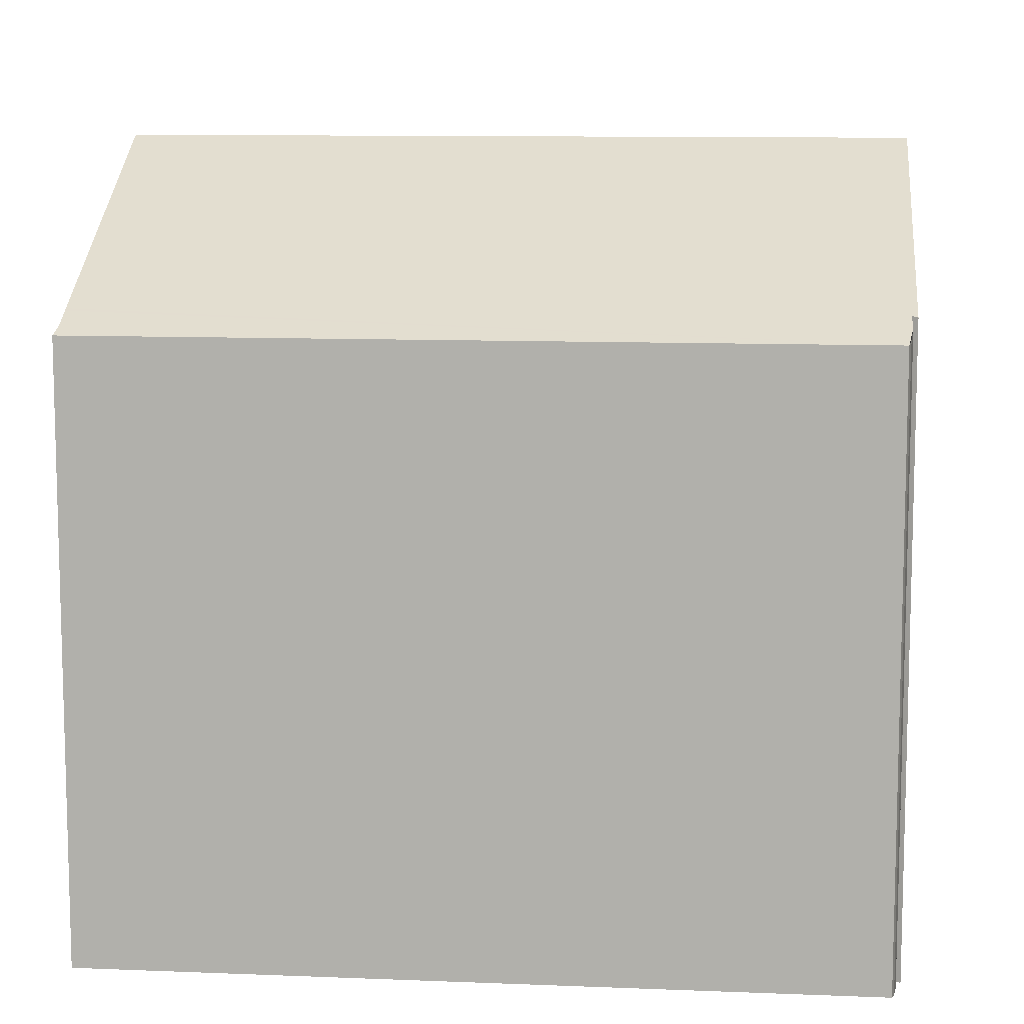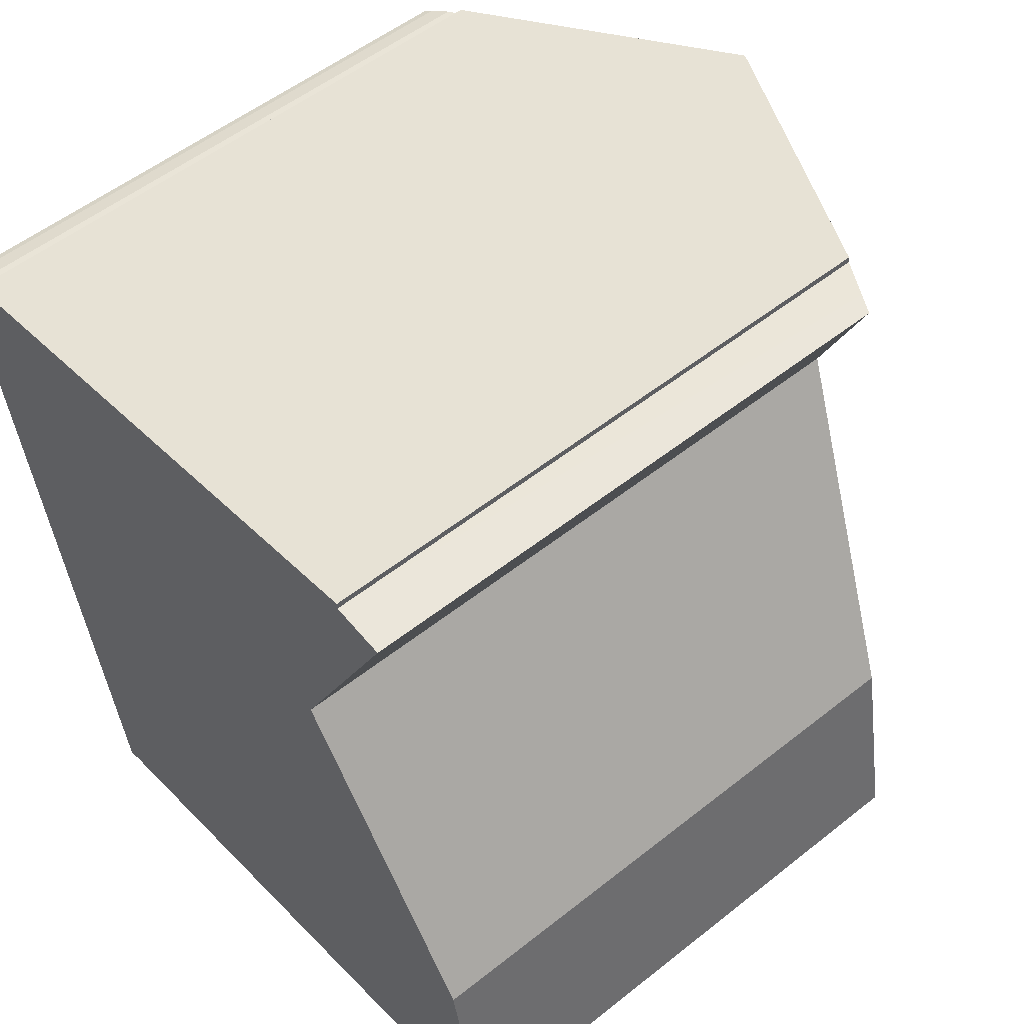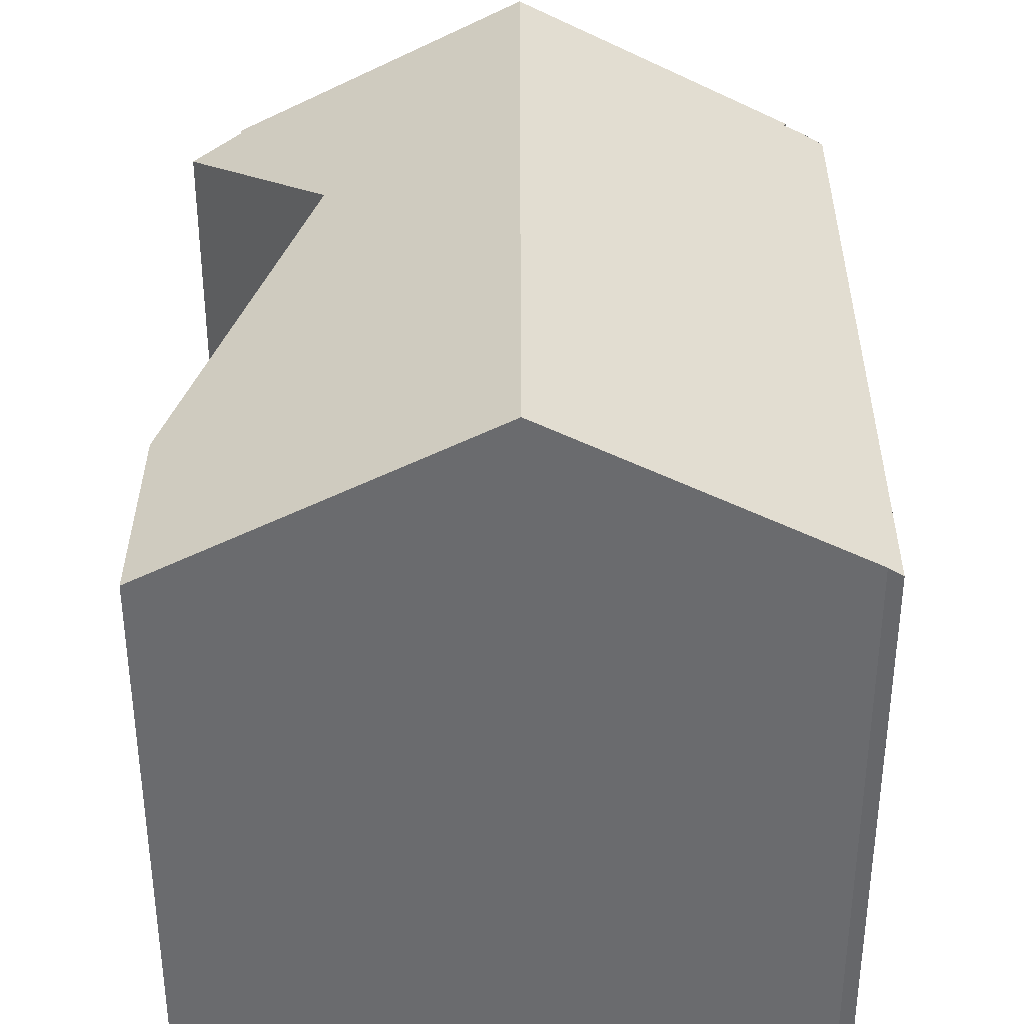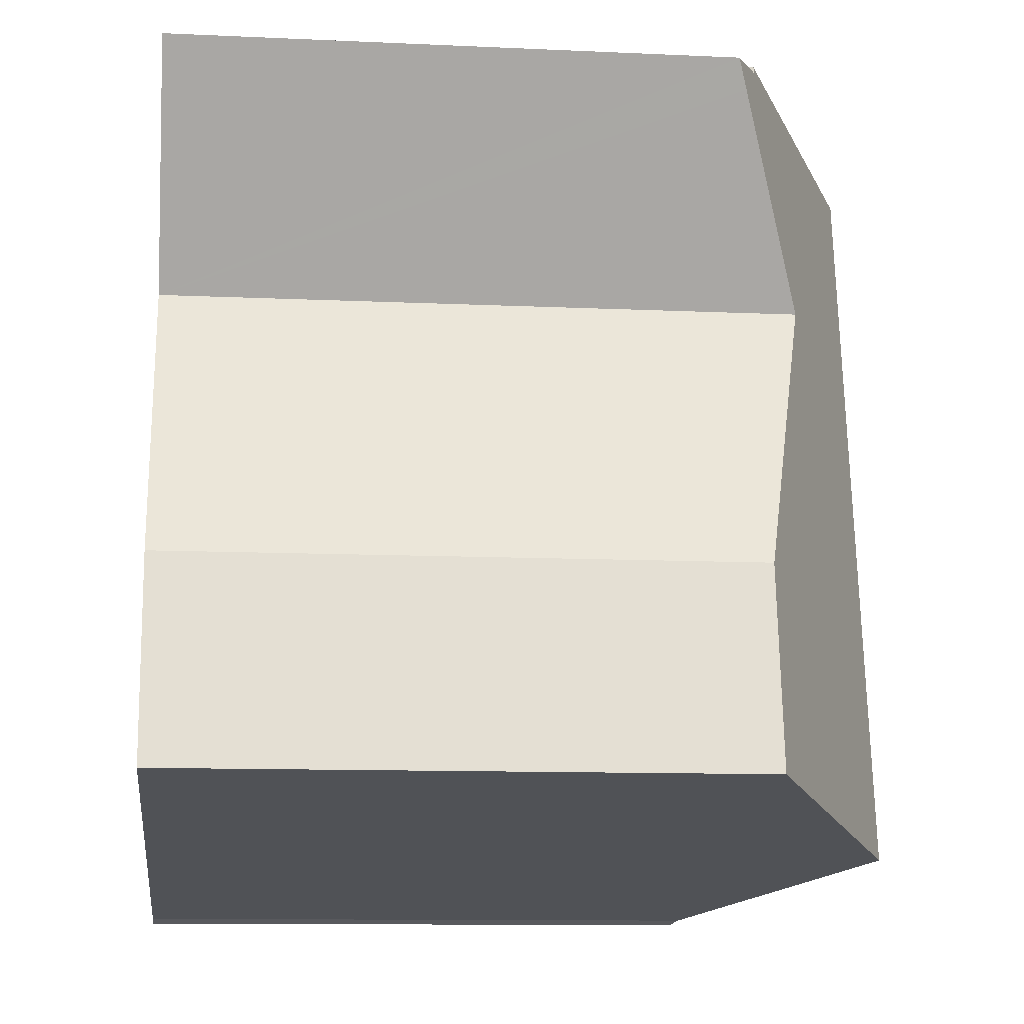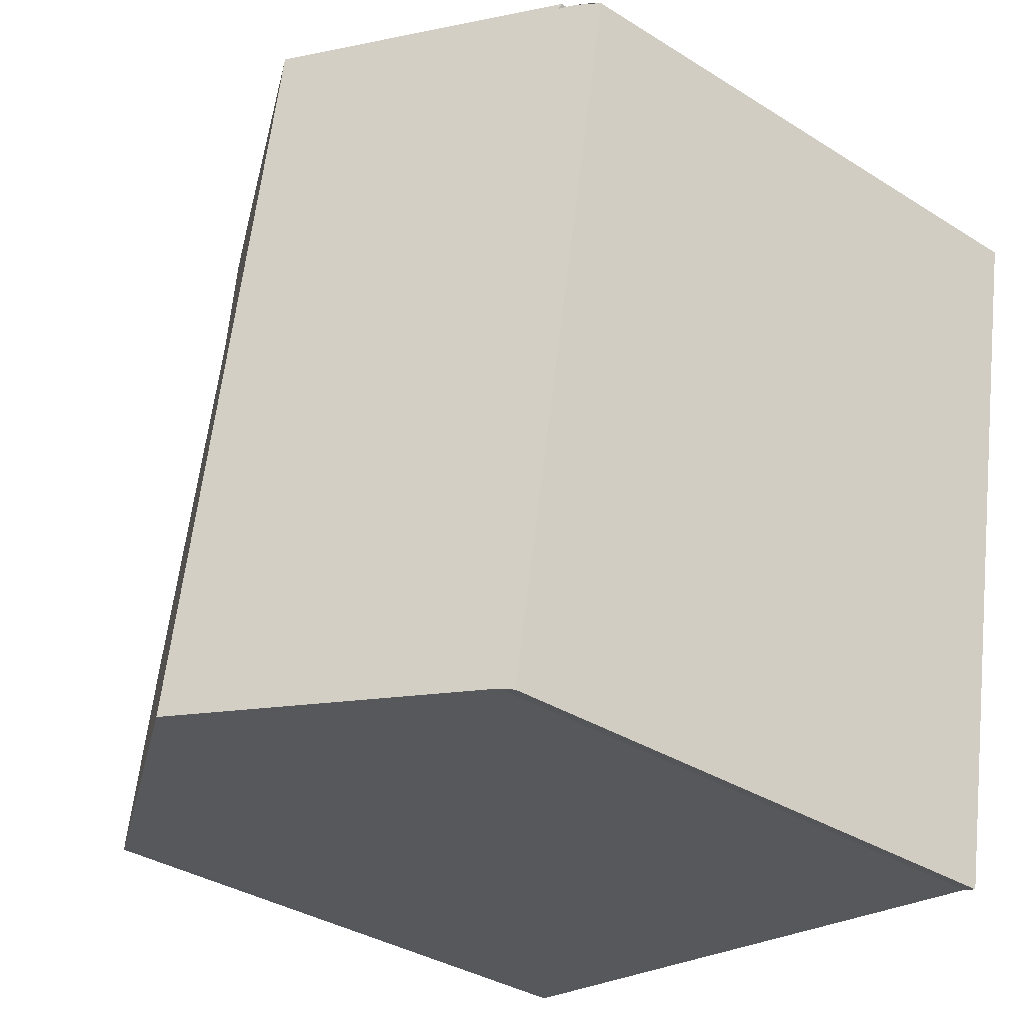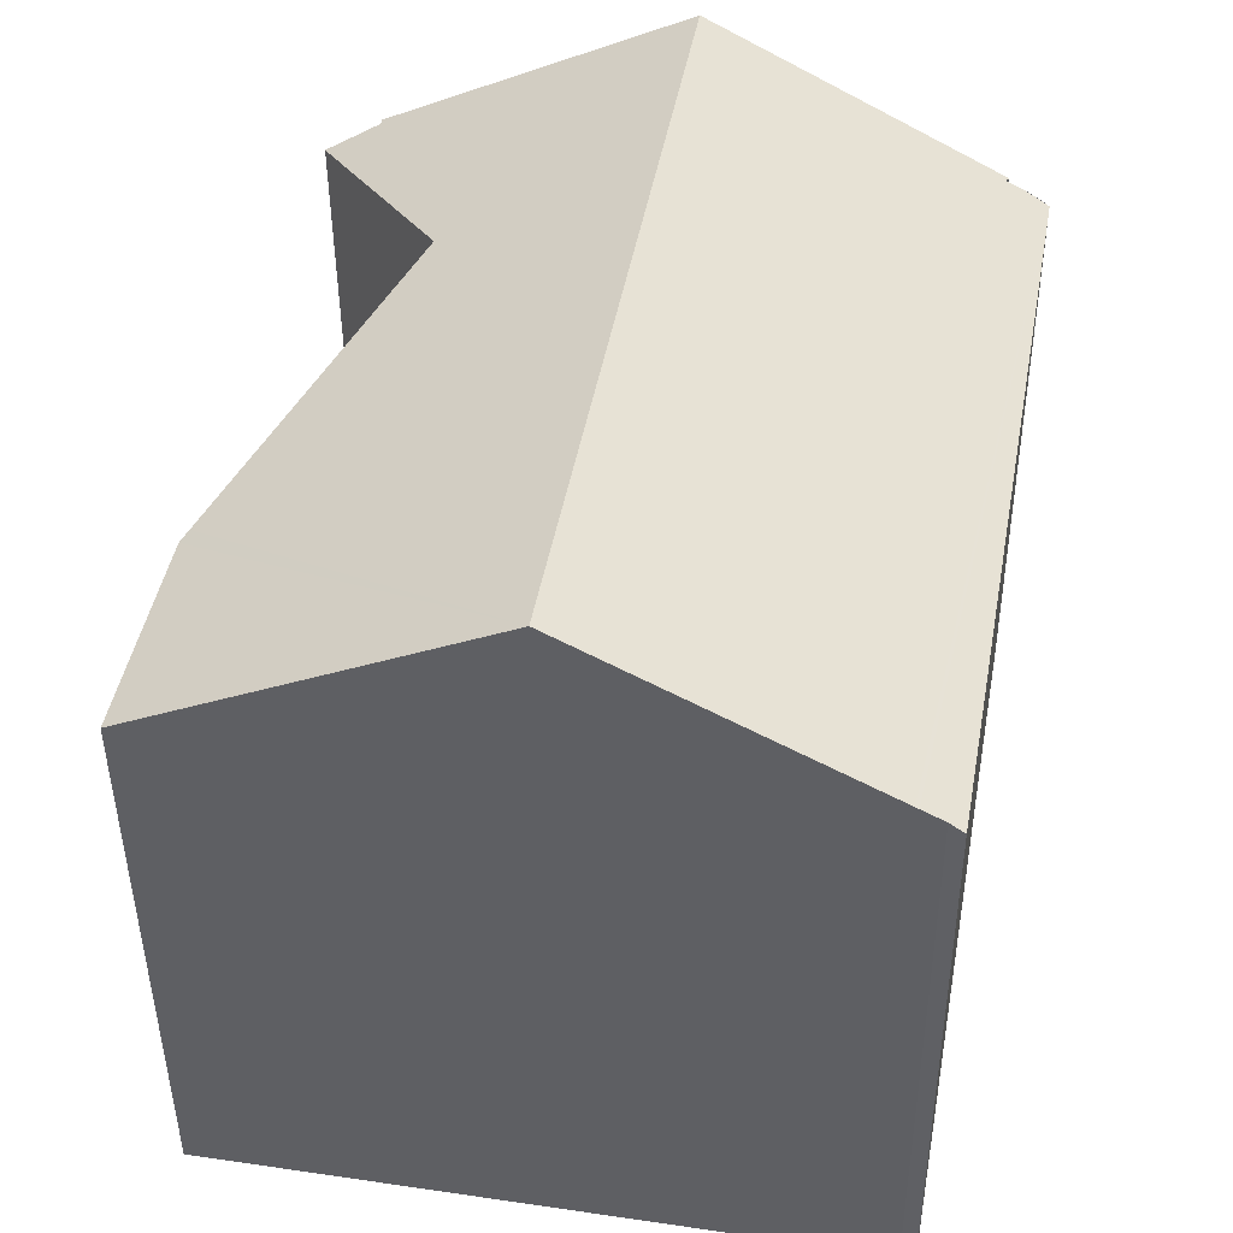
<metadata>
{"format":"obj","ext":"obj","renderer":"f3d","projection":"perspective","resolution":1024,"background":"white","views":[{"elev":10.2,"azim":-94.4,"up":"+Y"},{"elev":53.8,"azim":49.8,"up":"+Z"},{"elev":36.7,"azim":169.7,"up":"+Y"},{"elev":-11.0,"azim":83.5,"up":"+Z"},{"elev":-35.6,"azim":-129.6,"up":"+Z"},{"elev":-43.9,"azim":-179.6,"up":"+Z"}]}
</metadata>
<code>
v  13.62 10.19 -10.9
v  13.08 10.14 -7.381
v  13.78 10.11 -10.88
v  7.932 13.1 -11.89
v  12.94 10.19 -7.171
v  9.61 11.39 -2.213
v  5.557 13.1 1.142
v  11.39 10.19 1.355
v  11.63 10.02 1.844
v  11.29 10.19 1.876
v  10.69 10.48 1.934
v  10.69 10.47 2.045
v  0.423 10.46 0.152
v  0.709 10.61 0.188
v  0 10.24 6.269e-16
v  2.592 10.37 -12.81
v  2.35 10.24 -12.89
v  2.971 10.56 -12.74
v  3.028 10.59 -12.73
v  0.646 10.58 0.278
v  0.132 10.31 0.062
v  0.423 -9.307e-18 0.152
v  0.132 -3.796e-18 0.062
v  0.709 -1.151e-17 0.188
v  0.646 -1.702e-17 0.278
v  10.69 -1.252e-16 2.045
v  5.557 -6.993e-17 1.142
v  10.69 -1.184e-16 1.934
v  11.63 -1.129e-16 1.844
v  11.29 -1.149e-16 1.876
v  13.08 4.52e-16 -7.381
v  13.78 6.66e-16 -10.88
v  9.61 1.355e-16 -2.213
v  11.39 -8.297e-17 1.355
v  12.94 4.391e-16 -7.171
v  13.62 6.677e-16 -10.9
v  7.932 7.279e-16 -11.89
v  2.971 7.804e-16 -12.74
v  2.592 7.844e-16 -12.81
v  3.028 7.798e-16 -12.73
v  2.35 7.896e-16 -12.89
v  0 0 0
g defaultobject
f 1 2 3
f 2 1 4
f 2 4 5
f 5 4 6
f 6 4 7
f 6 7 8
f 8 7 9
f 9 7 10
f 10 7 11
f 11 7 12
f 13 14 15
f 15 16 17
f 16 15 18
f 18 15 19
f 19 15 4
f 4 15 7
f 7 15 14
f 7 14 20
f 21 22 13
f 22 21 23
f 13 24 14
f 24 13 22
f 20 12 7
f 12 20 25
f 12 25 26
f 26 25 27
f 28 10 11
f 10 28 9
f 9 28 29
f 29 28 30
f 24 20 14
f 20 24 25
f 12 28 11
f 28 12 26
f 31 3 2
f 3 31 32
f 8 33 6
f 33 8 9
f 33 9 29
f 33 29 34
f 33 5 6
f 5 33 2
f 2 33 31
f 31 33 35
f 32 1 3
f 1 32 4
f 4 32 19
f 19 32 36
f 19 36 37
f 19 37 18
f 18 37 16
f 16 37 38
f 16 38 39
f 38 37 40
f 39 17 16
f 17 39 41
f 41 15 17
f 15 41 42
f 15 23 21
f 23 15 42
f 25 24 27
f 31 36 32
f 36 31 37
f 37 31 35
f 37 35 40
f 40 35 33
f 40 33 39
f 39 33 41
f 41 33 42
f 42 33 34
f 42 34 29
f 42 29 30
f 42 30 28
f 42 28 26
f 42 26 27
f 42 27 24
f 42 24 22
f 42 22 23

</code>
